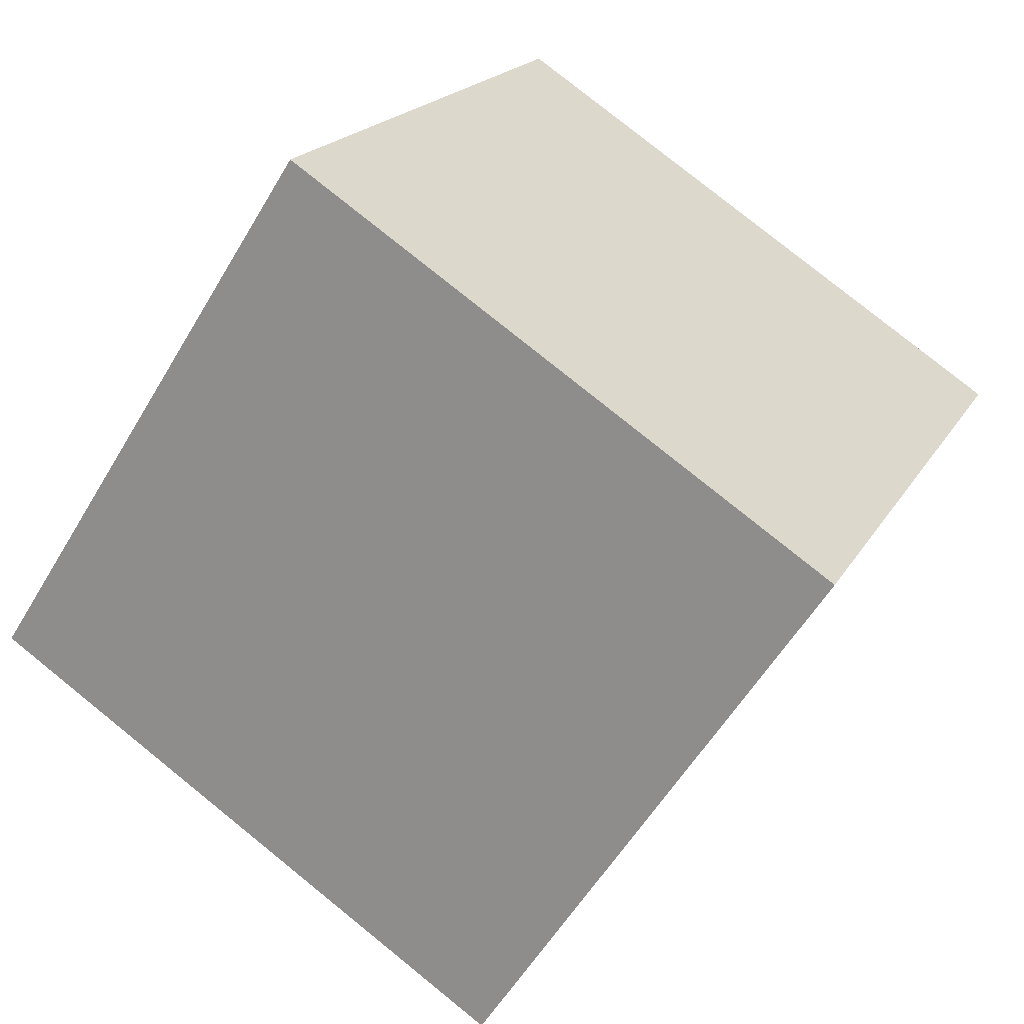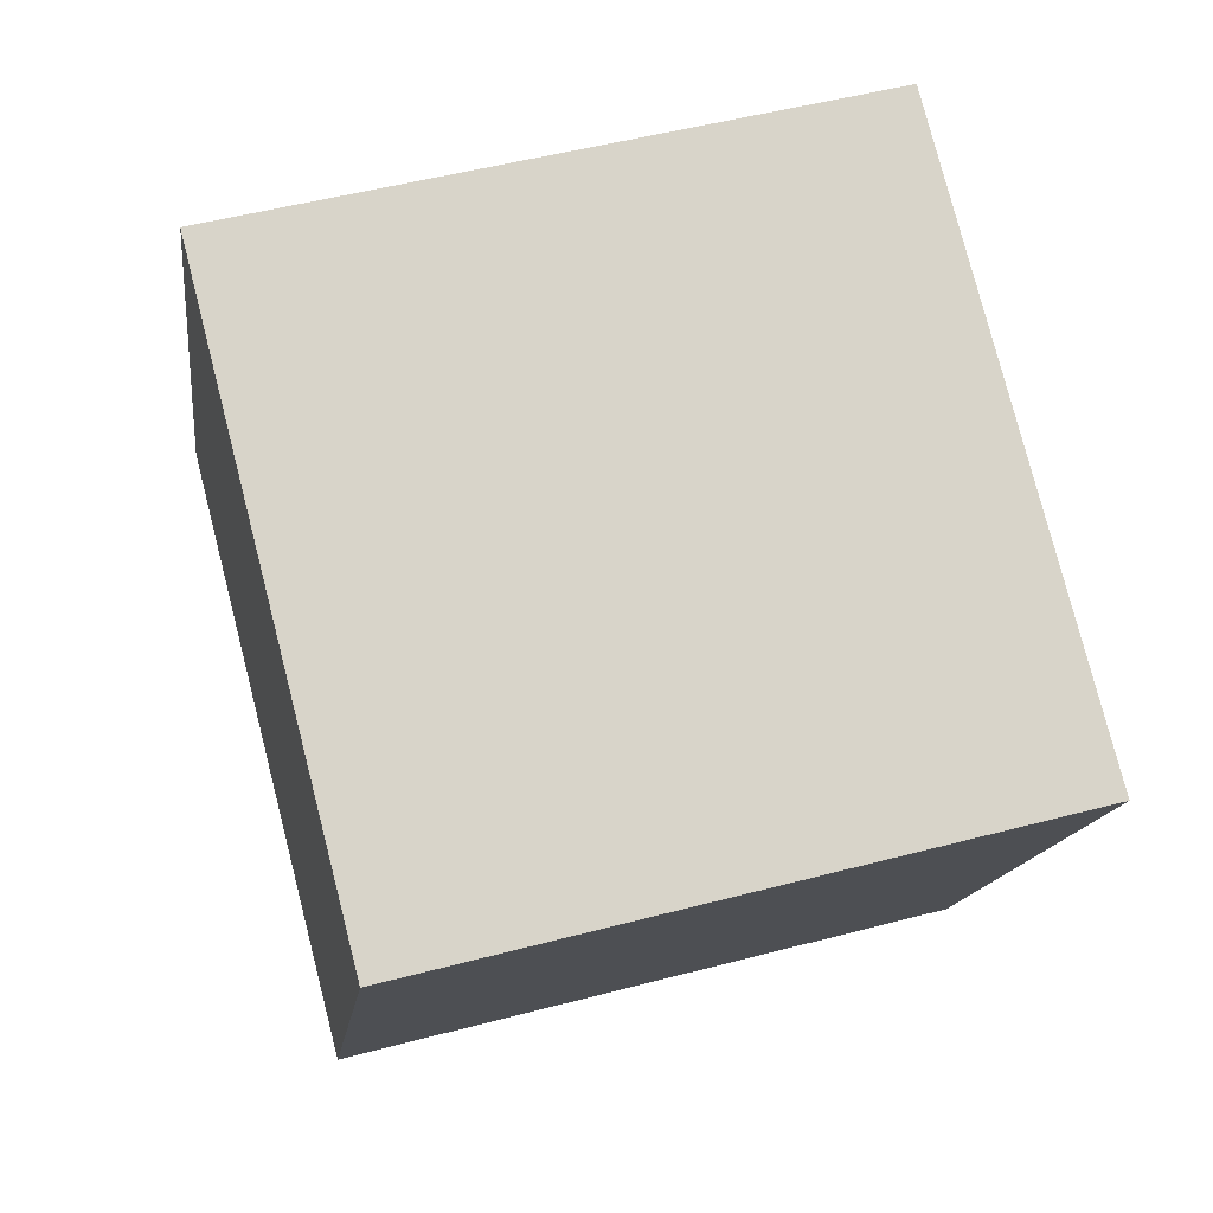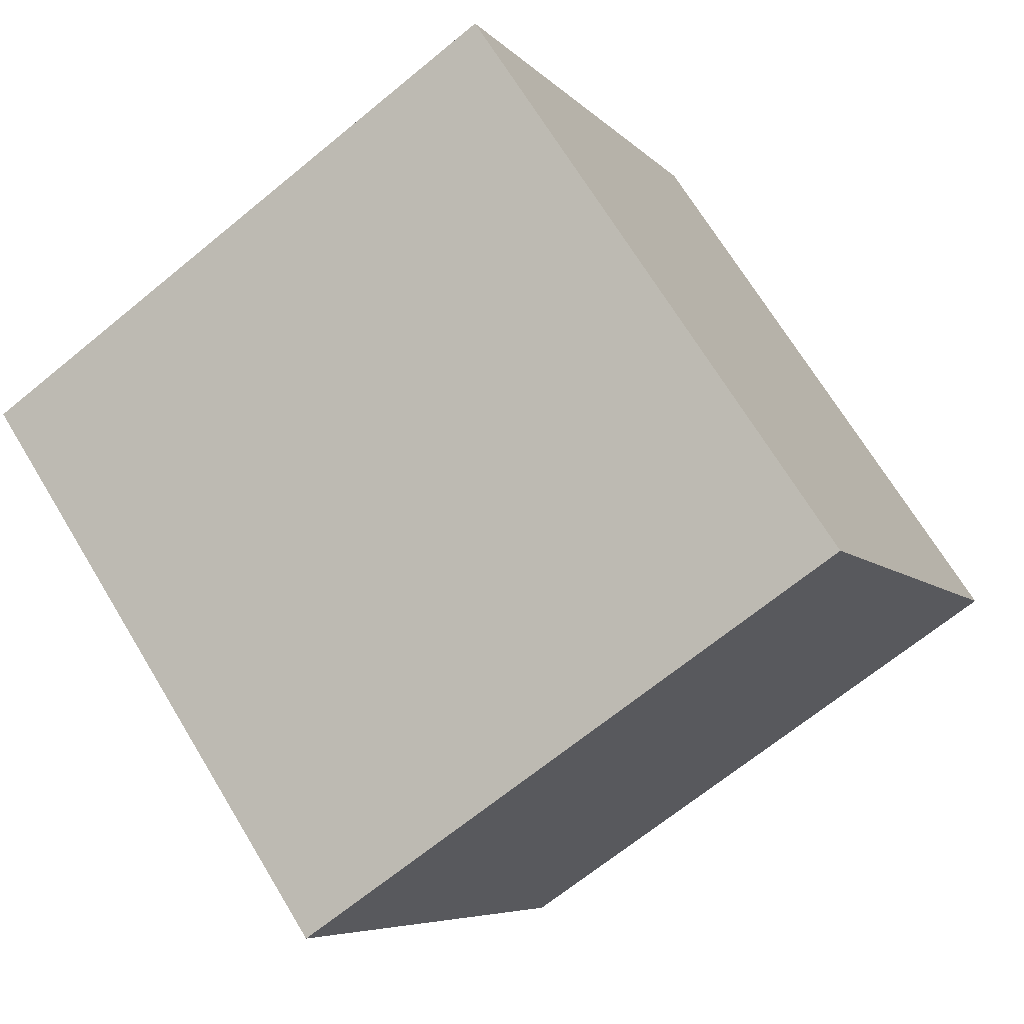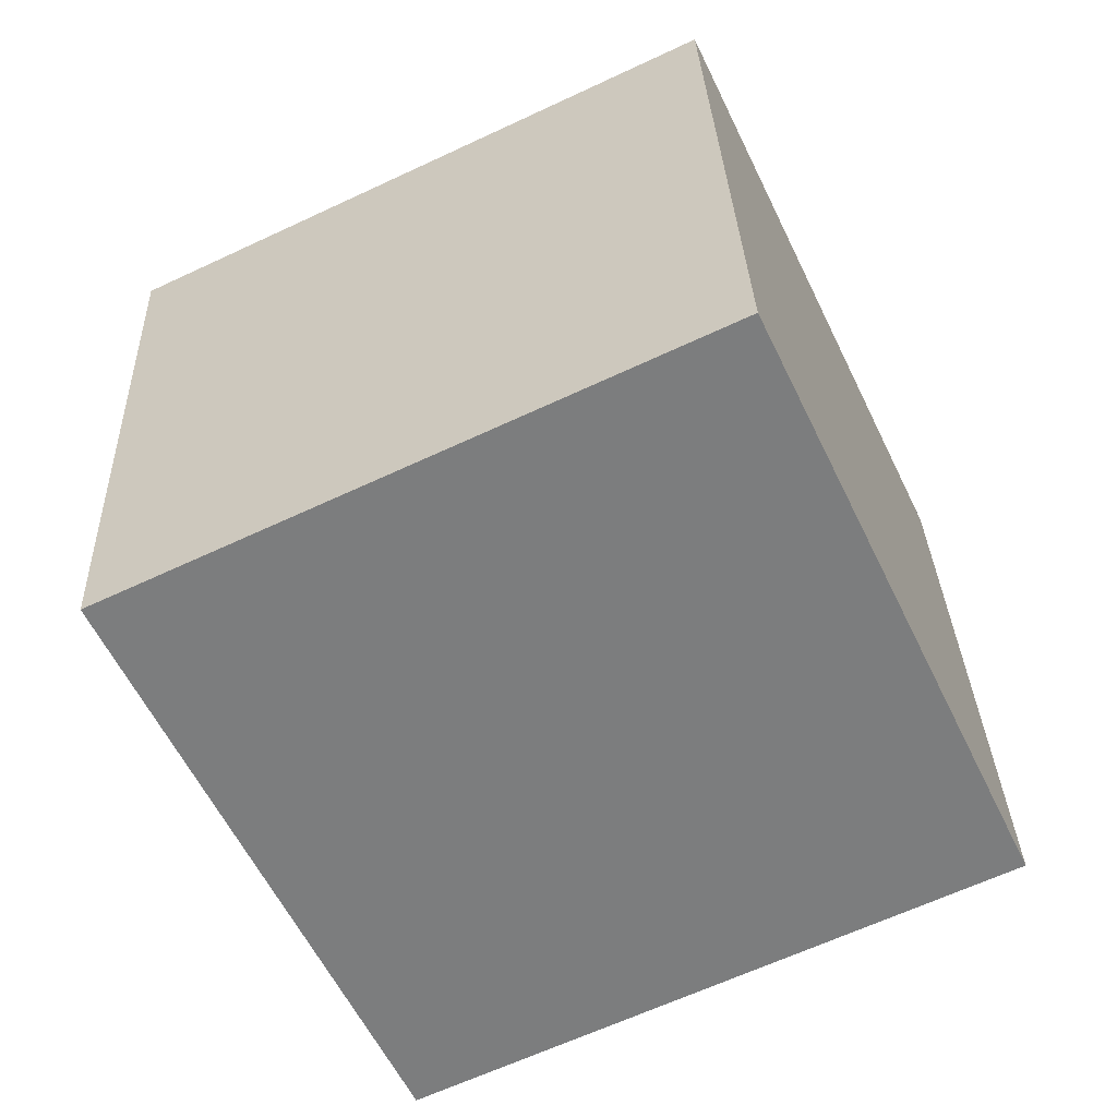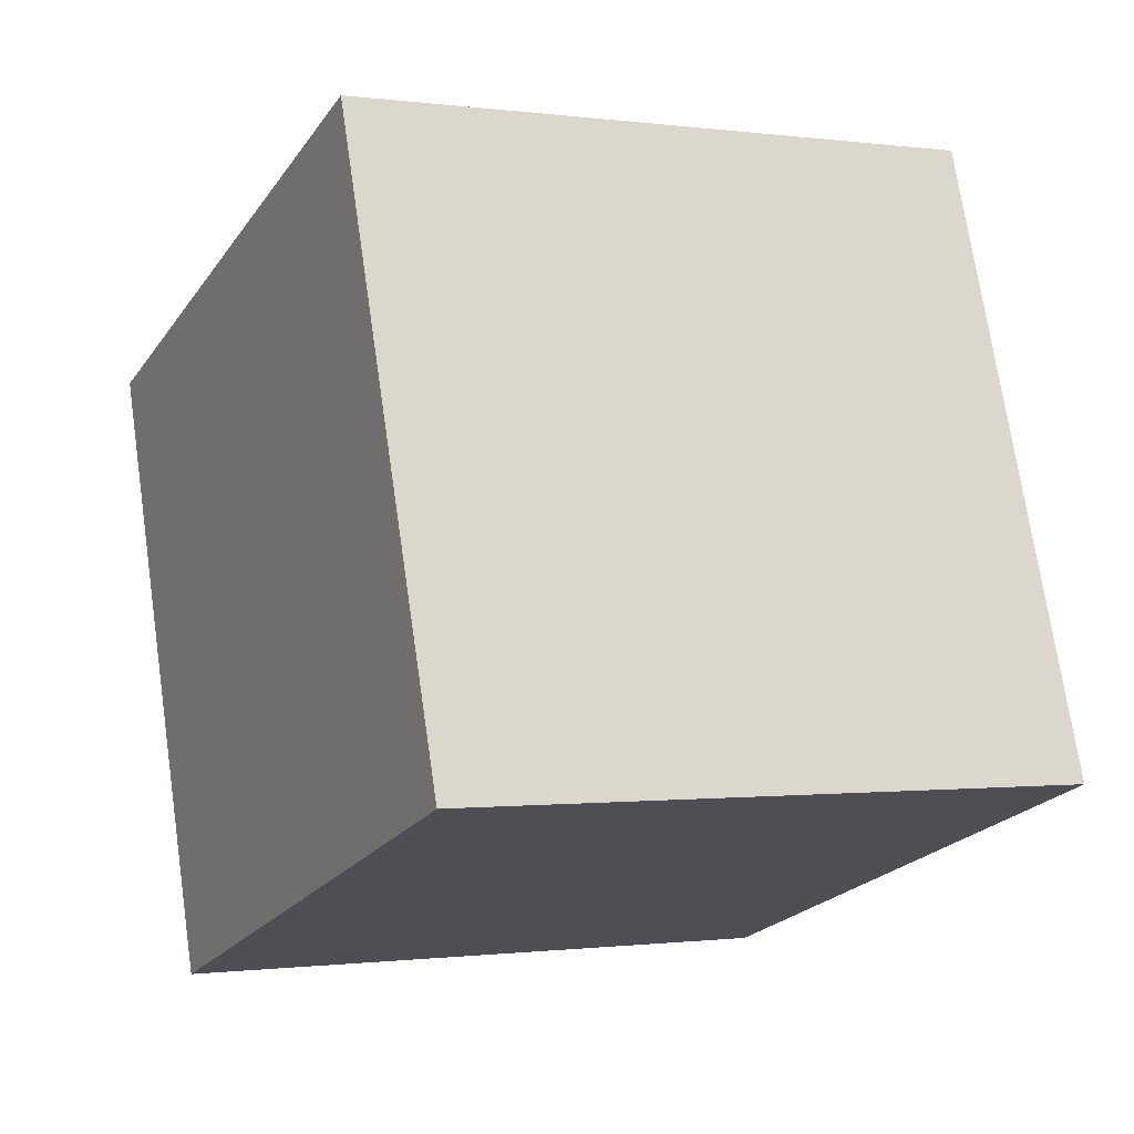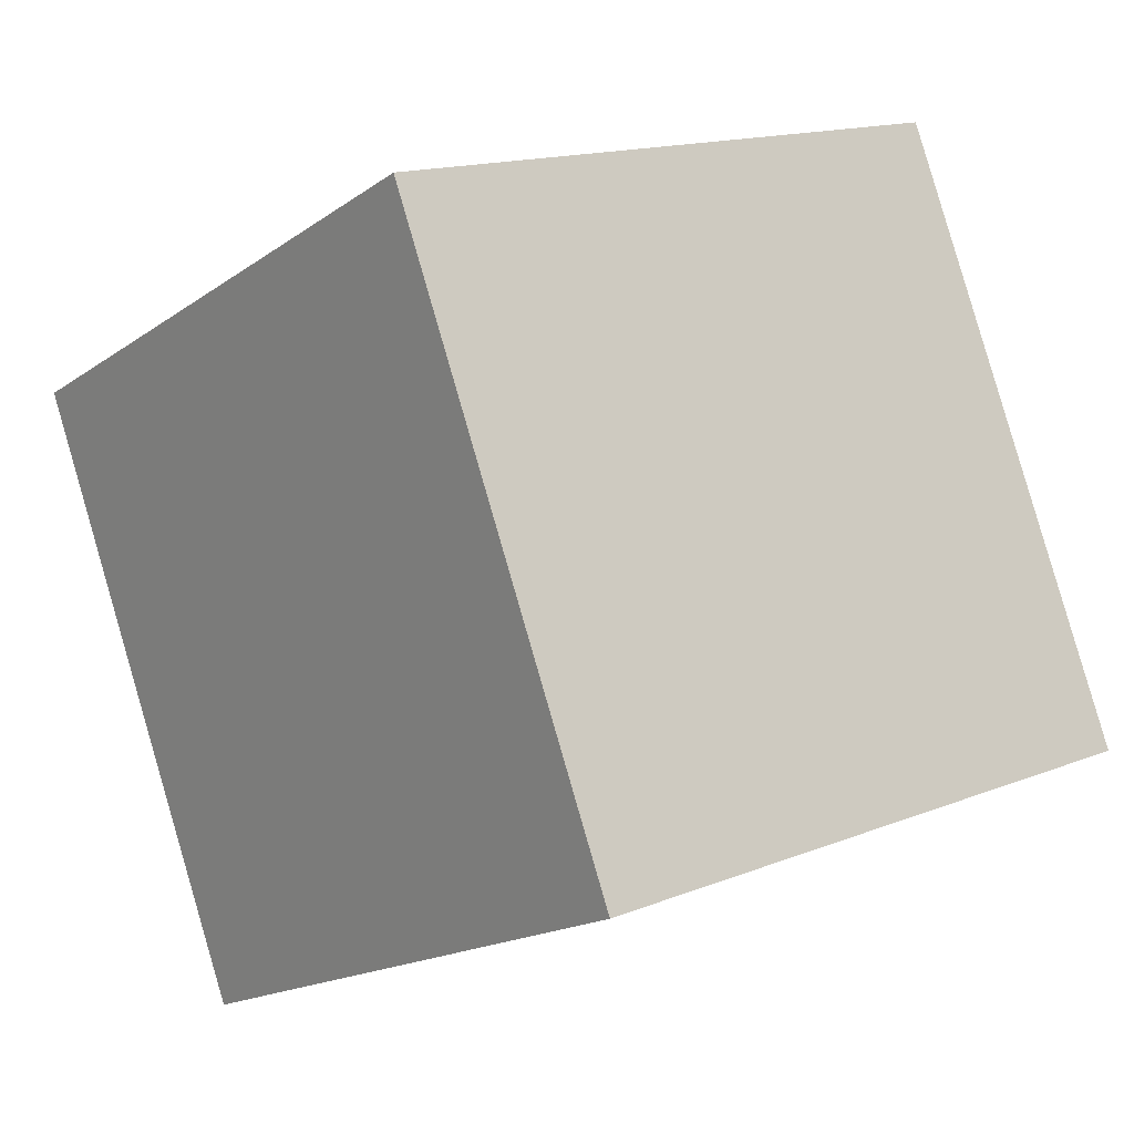
<metadata>
{"format":"obj","ext":"obj","renderer":"f3d","projection":"perspective","resolution":1024,"background":"white","views":[{"elev":-57.1,"azim":-120.3,"up":"+Y"},{"elev":51.5,"azim":-15.7,"up":"+Z"},{"elev":69.7,"azim":59.0,"up":"+Z"},{"elev":31.5,"azim":87.9,"up":"+Y"},{"elev":72.3,"azim":-98.1,"up":"+Z"},{"elev":15.1,"azim":139.6,"up":"+Z"}]}
</metadata>
<code>
v 0.7204 0.416 -0.3465
v 0.7189 0.7773 -0.1749
v 0.7196 0.6057 0.1865
v 0.7204 0.416 -0.3465
v 0.7196 0.6057 0.1865
v 0.7211 0.2444 0.01489
v 0.3204 0.4143 -0.3465
v 0.3211 0.2427 0.01489
v 0.3196 0.604 0.1865
v 0.3204 0.4143 -0.3465
v 0.3196 0.604 0.1865
v 0.3189 0.7756 -0.1749
v 0.7204 0.416 -0.3465
v 0.3204 0.4143 -0.3465
v 0.3189 0.7756 -0.1749
v 0.7204 0.416 -0.3465
v 0.3189 0.7756 -0.1749
v 0.7189 0.7773 -0.1749
v 0.7189 0.7773 -0.1749
v 0.3189 0.7756 -0.1749
v 0.3196 0.604 0.1865
v 0.7189 0.7773 -0.1749
v 0.3196 0.604 0.1865
v 0.7196 0.6057 0.1865
v 0.7196 0.6057 0.1865
v 0.3196 0.604 0.1865
v 0.3211 0.2427 0.01489
v 0.7196 0.6057 0.1865
v 0.3211 0.2427 0.01489
v 0.7211 0.2444 0.01489
v 0.3204 0.4143 -0.3465
v 0.7204 0.416 -0.3465
v 0.7211 0.2444 0.01489
v 0.3204 0.4143 -0.3465
v 0.7211 0.2444 0.01489
v 0.3211 0.2427 0.01489
f 1 2 3
f 4 5 6
f 7 8 9
f 10 11 12
f 13 14 15
f 16 17 18
f 19 20 21
f 22 23 24
f 25 26 27
f 28 29 30
f 31 32 33
f 34 35 36

</code>
